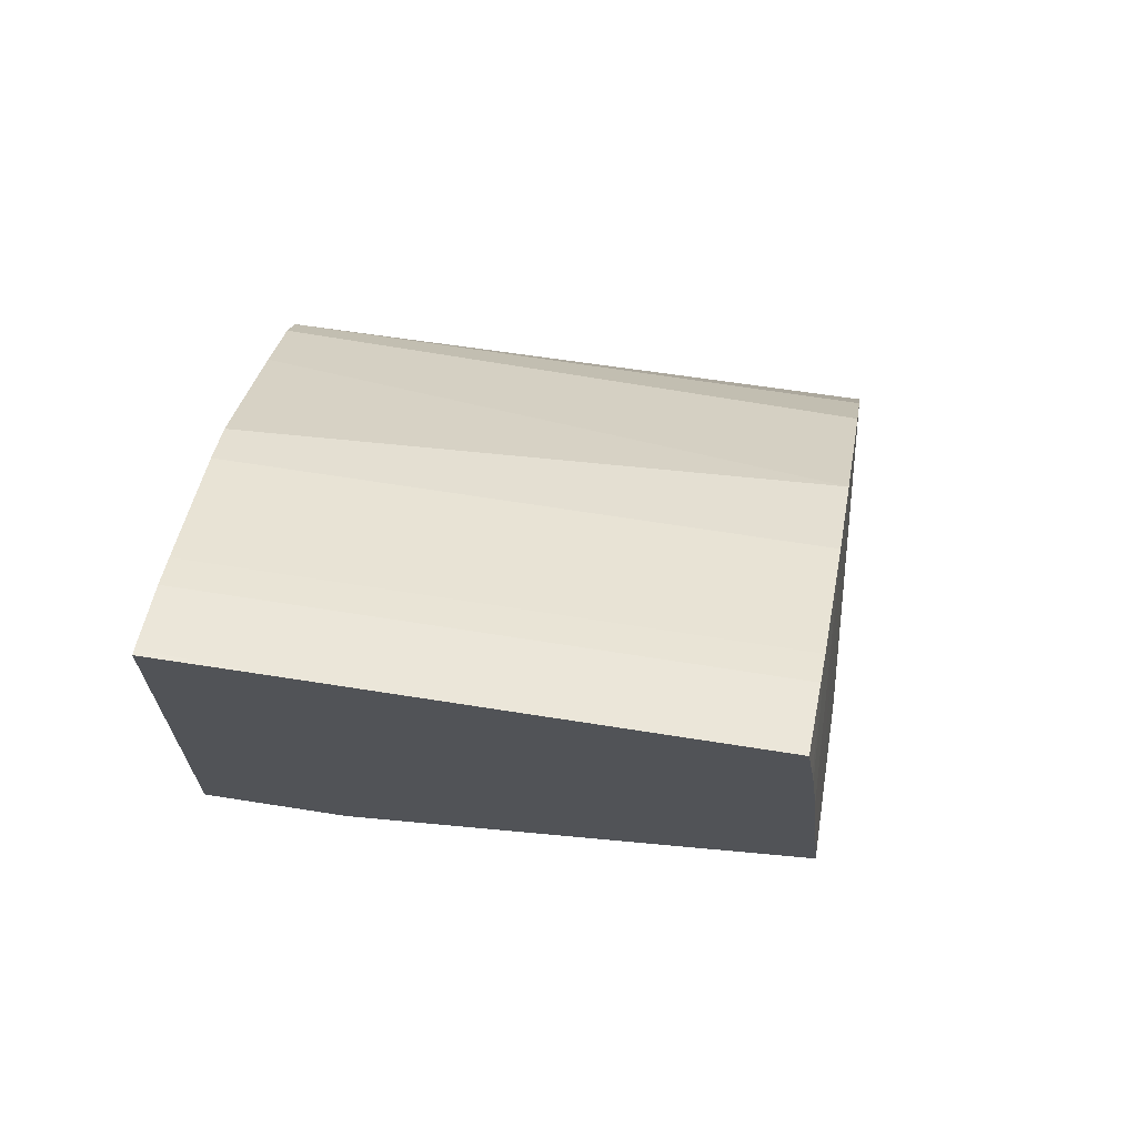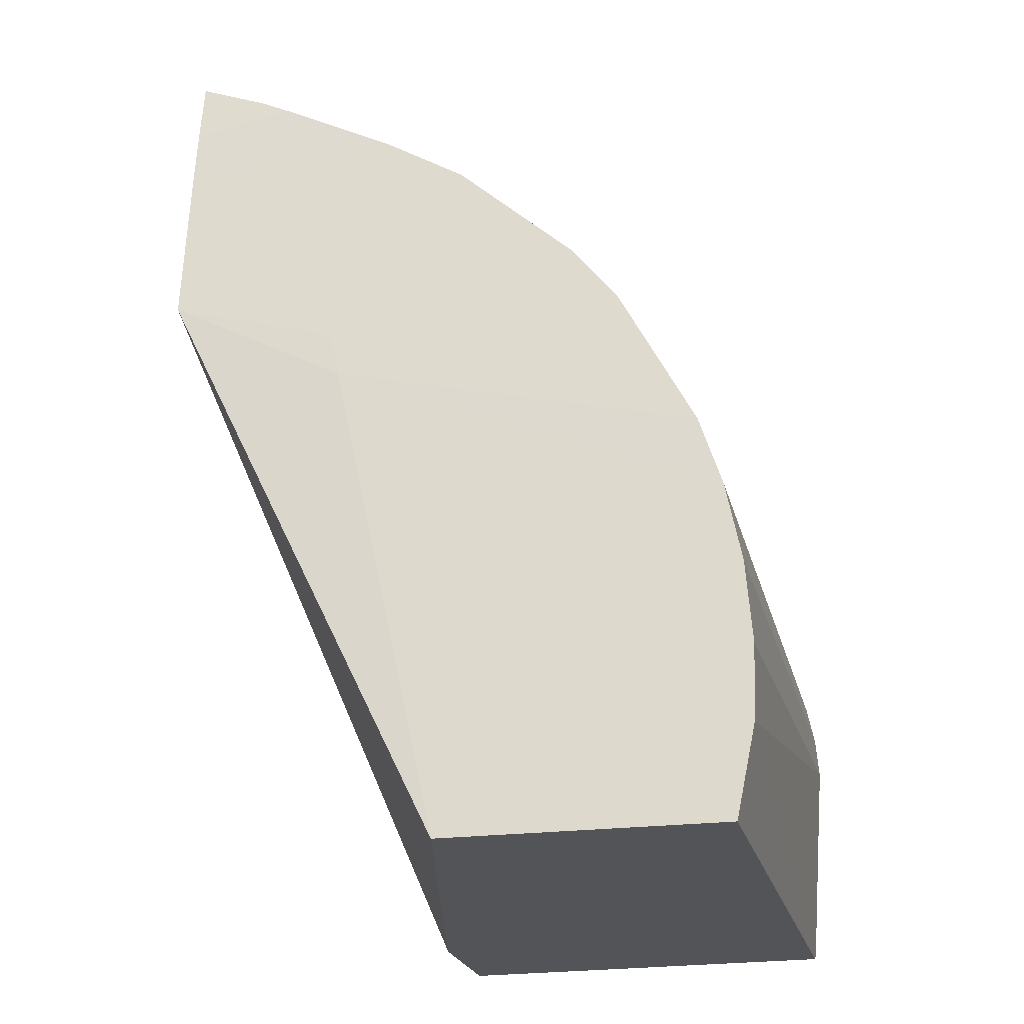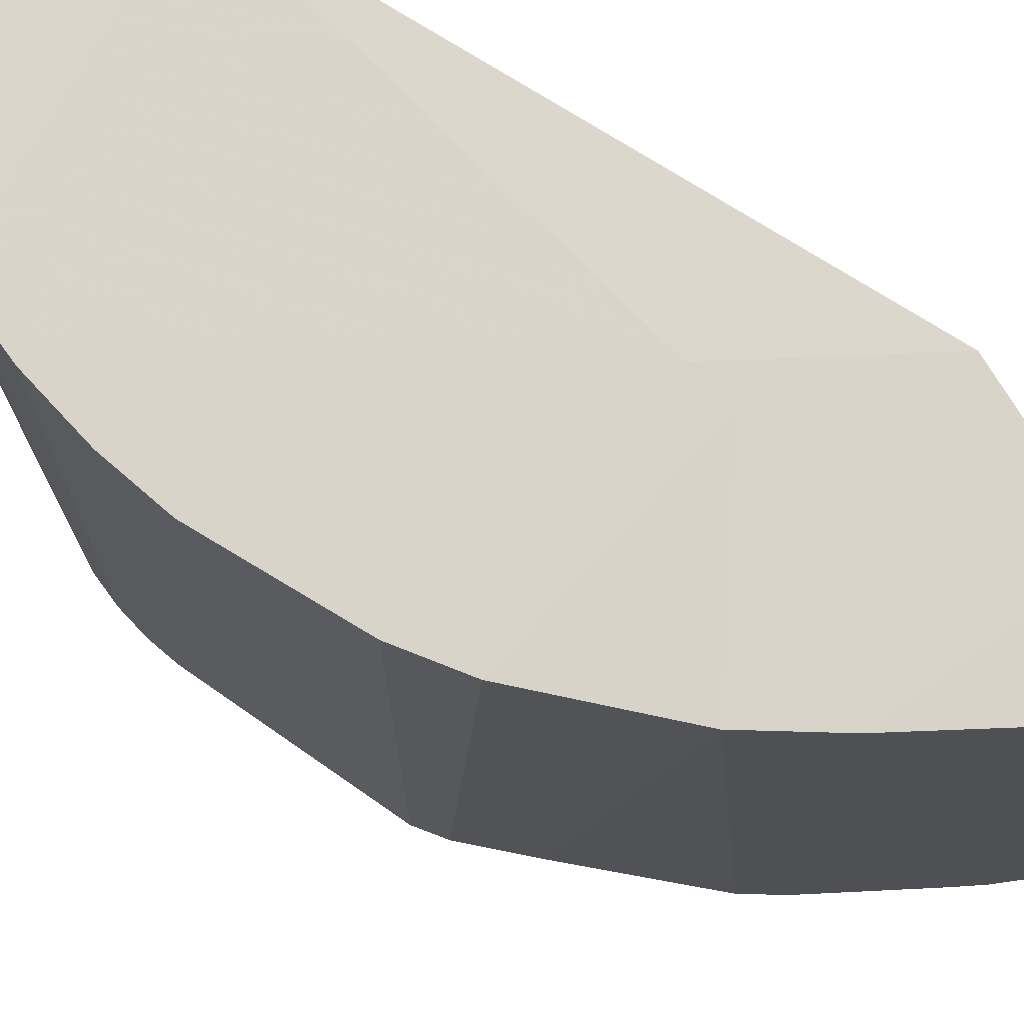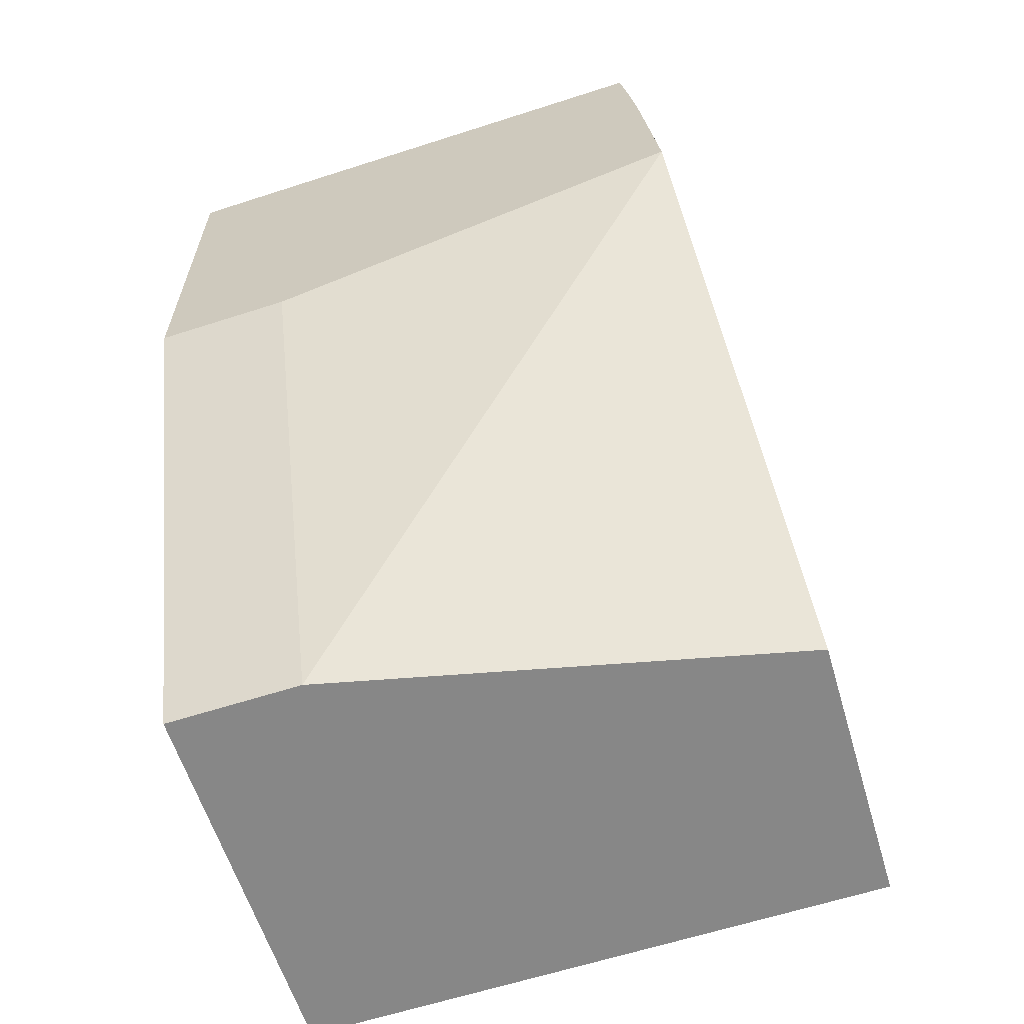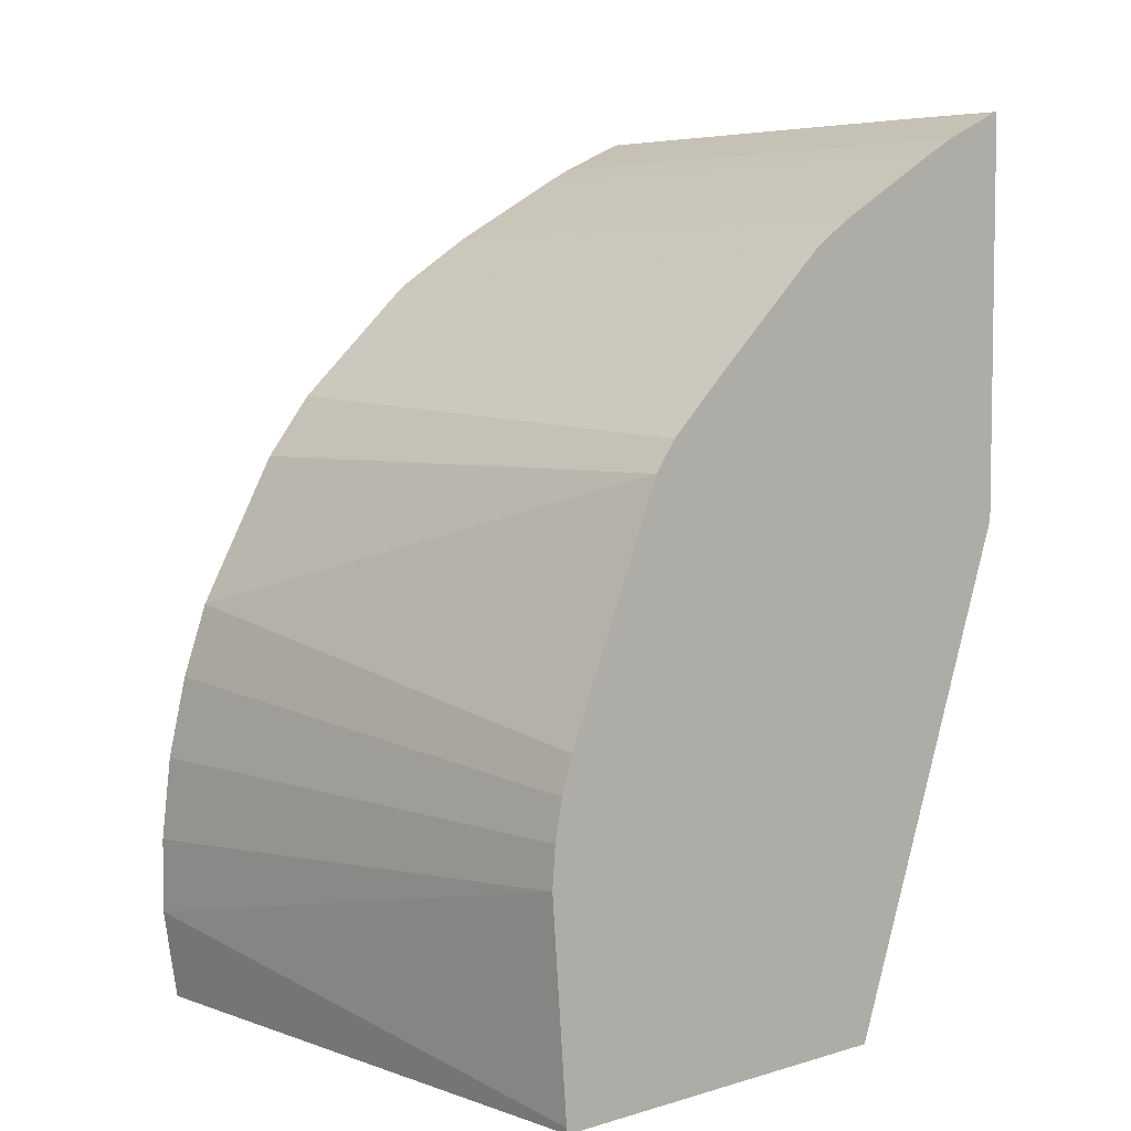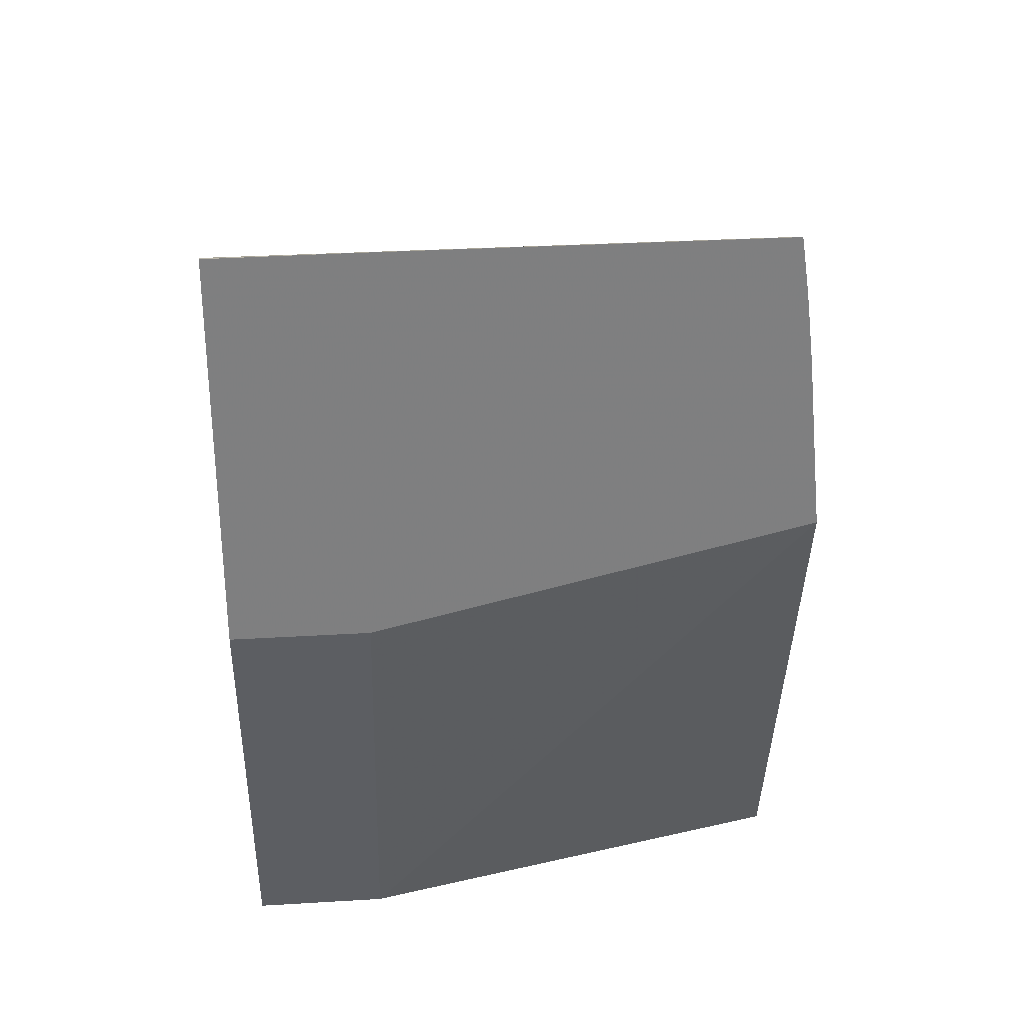
<metadata>
{"format":"obj","ext":"obj","renderer":"f3d","projection":"perspective","resolution":1024,"background":"white","views":[{"elev":68.8,"azim":-81.1,"up":"+Y"},{"elev":-23.6,"azim":13.9,"up":"+Y"},{"elev":71.1,"azim":148.2,"up":"+Z"},{"elev":-62.4,"azim":-71.9,"up":"+Y"},{"elev":5.2,"azim":137.2,"up":"+Y"},{"elev":30.7,"azim":-95.0,"up":"+Y"}]}
</metadata>
<code>
v 0.02895 0.02551 0.00106
v 0.02856 0.02551 -0.0005498
v 0.02991 0.02551 0.001031
v 0.02998 0.02583 0.001011
v 0.02998 0.02609 0.000996
v 0.02996 0.02638 0.0009795
v 0.02856 0.02723 0.0009695
v 0.02793 0.02758 0.0009508
v 0.02856 0.02551 -0.001023
v 0.02793 0.02723 -0.0005498
v 0.02991 0.02551 -0.0001349
v 0.02997 0.02625 -0.001023
v 0.02991 0.02551 -0.001023
v 0.02992 0.02553 -0.001023
v 0.02996 0.02638 -0.001023
v 0.0299 0.02667 0.0009638
v 0.02982 0.02692 0.0009497
v 0.02956 0.02743 0.0009208
v 0.02852 0.0274 0.0009573
v 0.0287 0.02822 0.0008716
v 0.02793 0.02818 0.0008914
v 0.02793 0.02723 -0.001023
v 0.02993 0.02652 -0.001023
v 0.02989 0.02664 -0.001023
v 0.02955 0.02744 -0.001023
v 0.0294 0.02764 0.0009086
v 0.02898 0.02804 0.0008841
v 0.02883 0.02814 -0.001023
v 0.0287 0.02822 -0.001023
v 0.02828 0.02845 0.0008519
v 0.02793 0.02839 0.0008663
v 0.02793 0.02861 -0.001023
v 0.02947 0.02755 -0.001023
v 0.02927 0.02774 -0.001023
v 0.02828 0.02845 -0.001023
v 0.02817 0.02851 0.0008458
v 0.02793 0.02845 0.0008574
v 0.02793 0.02862 -0.0005898
v 0.02795 0.02861 -0.001023
v 0.02817 0.02851 -0.001023
v 0.02793 0.02862 0.0008327
f 1 2 9
f 1 9 13
f 1 13 11
f 1 11 3
f 1 3 4
f 1 4 5
f 1 5 6
f 1 6 7
f 1 7 8
f 1 8 2
f 2 8 10
f 2 10 22
f 2 22 9
f 3 11 4
f 4 12 5
f 4 11 13
f 4 13 14
f 4 14 12
f 5 12 15
f 5 15 6
f 6 15 16
f 6 16 7
f 7 16 17
f 7 17 18
f 7 18 19
f 7 19 8
f 8 19 20
f 8 20 21
f 8 21 31
f 8 31 37
f 8 37 41
f 8 41 38
f 8 38 32
f 8 32 22
f 8 22 10
f 9 22 32
f 9 32 39
f 9 39 40
f 9 40 35
f 9 35 29
f 9 29 28
f 9 28 34
f 9 34 33
f 9 33 25
f 9 25 24
f 9 24 23
f 9 23 15
f 9 15 12
f 9 12 14
f 9 14 13
f 15 23 16
f 16 23 17
f 17 23 24
f 17 24 25
f 17 25 18
f 18 25 26
f 18 26 19
f 19 26 27
f 19 27 20
f 20 27 28
f 20 28 29
f 20 29 35
f 20 35 30
f 20 30 21
f 21 30 31
f 25 33 26
f 26 34 27
f 26 33 34
f 27 34 28
f 30 35 40
f 30 40 36
f 30 36 37
f 30 37 31
f 32 38 39
f 36 40 39
f 36 39 41
f 36 41 37
f 38 41 39

</code>
